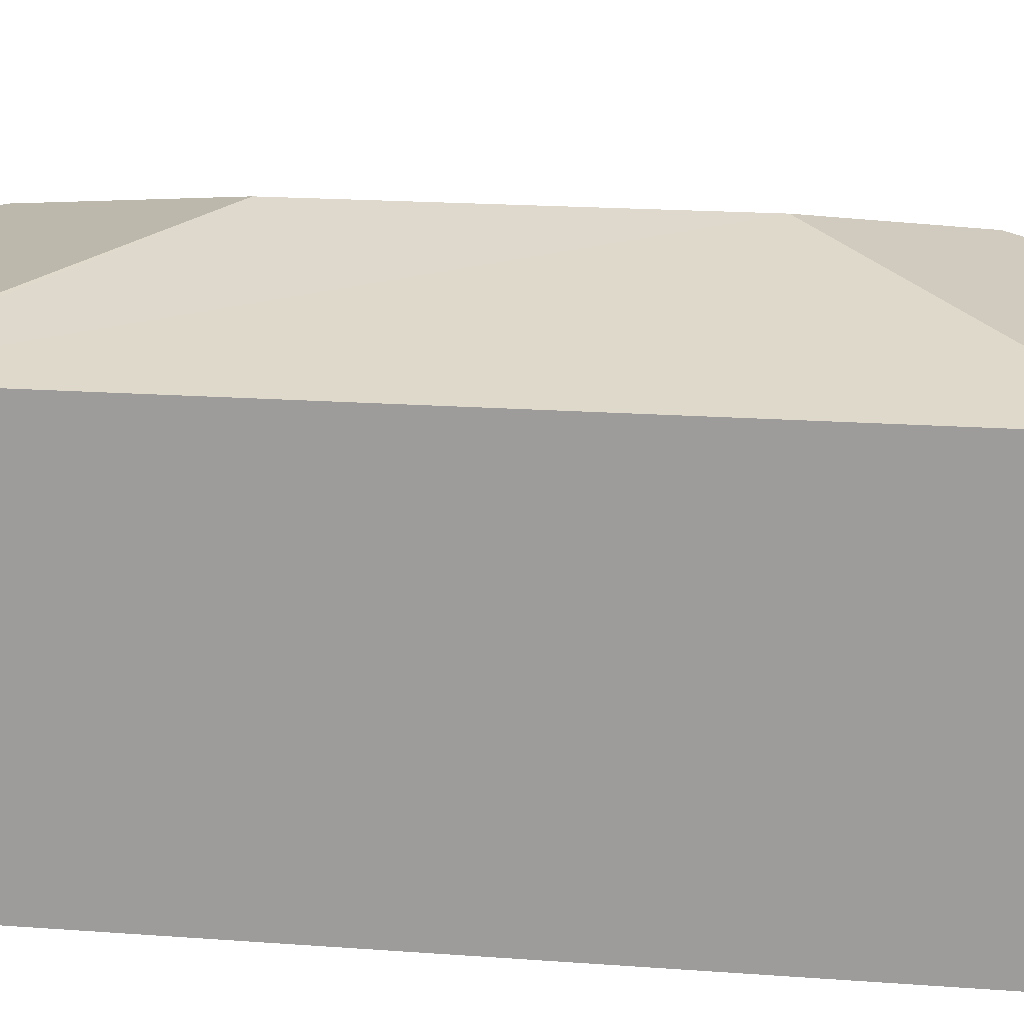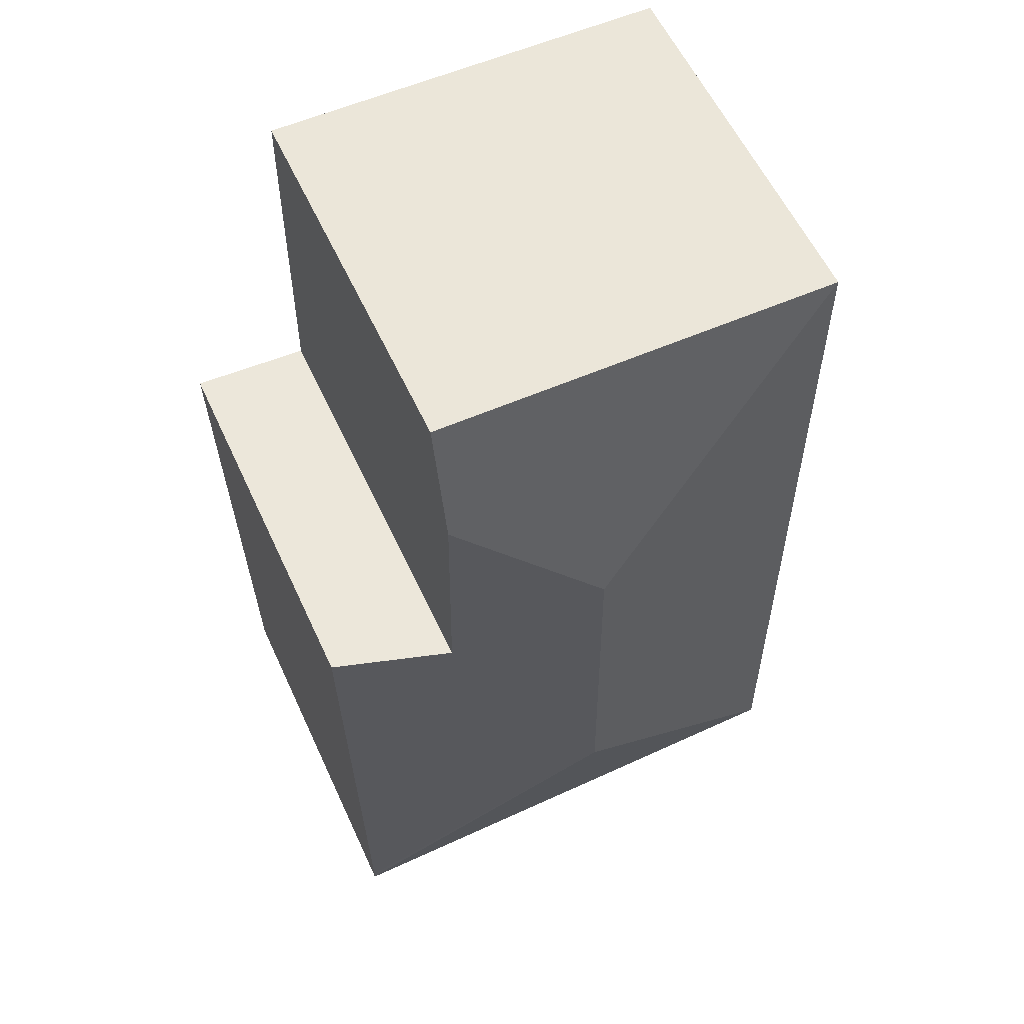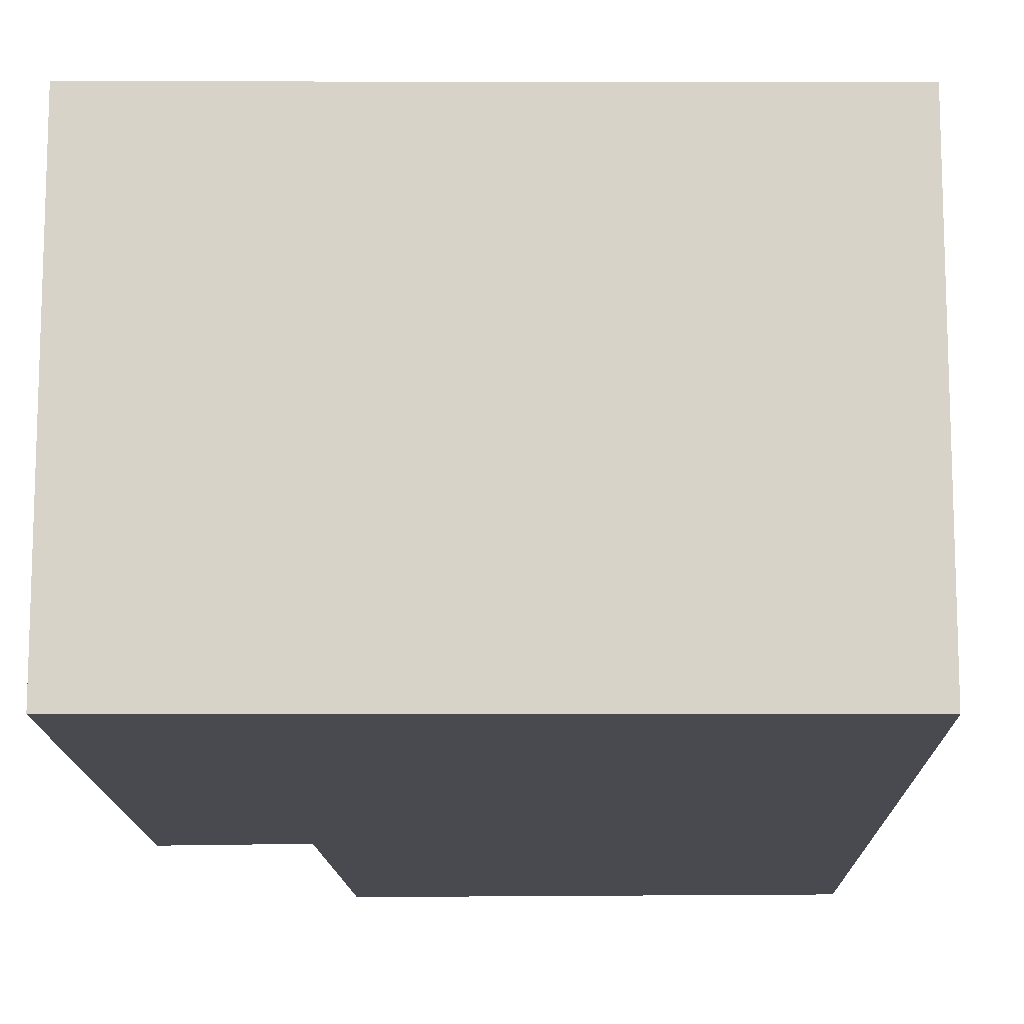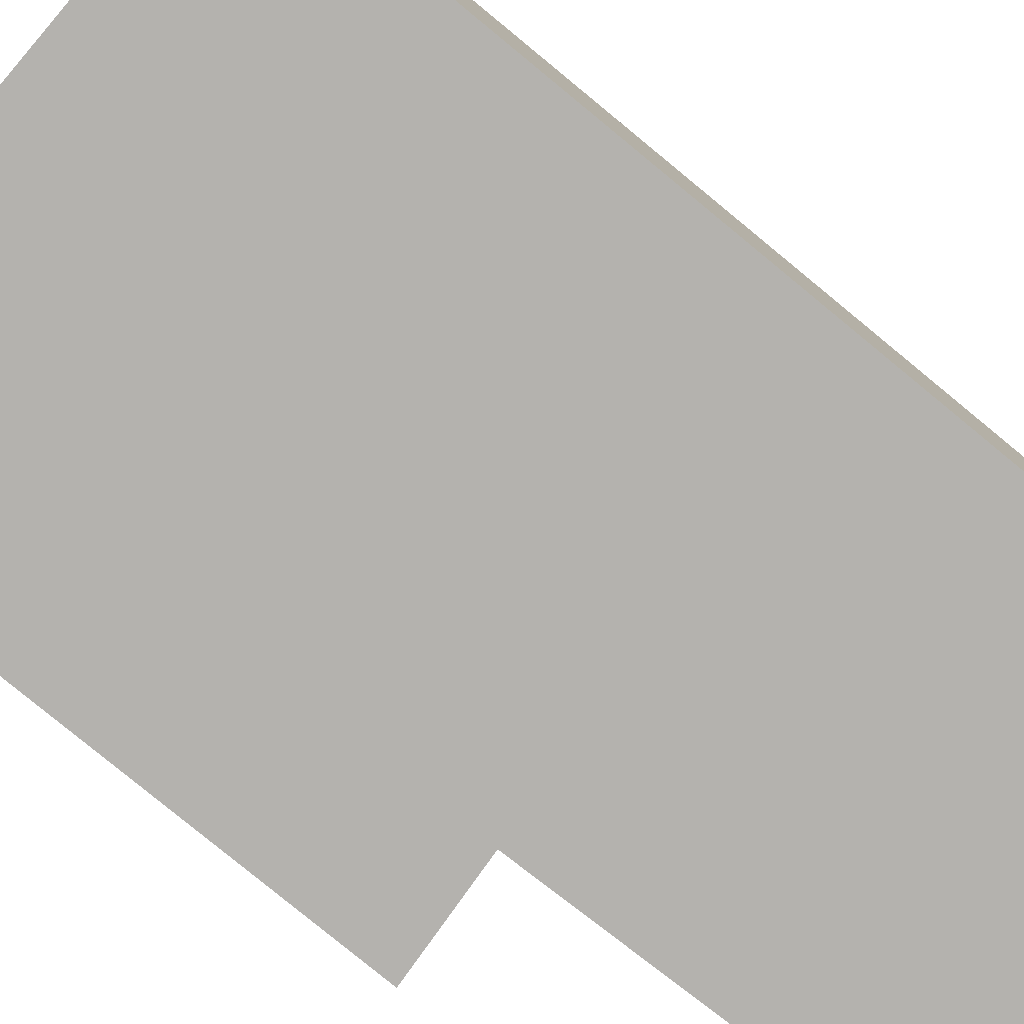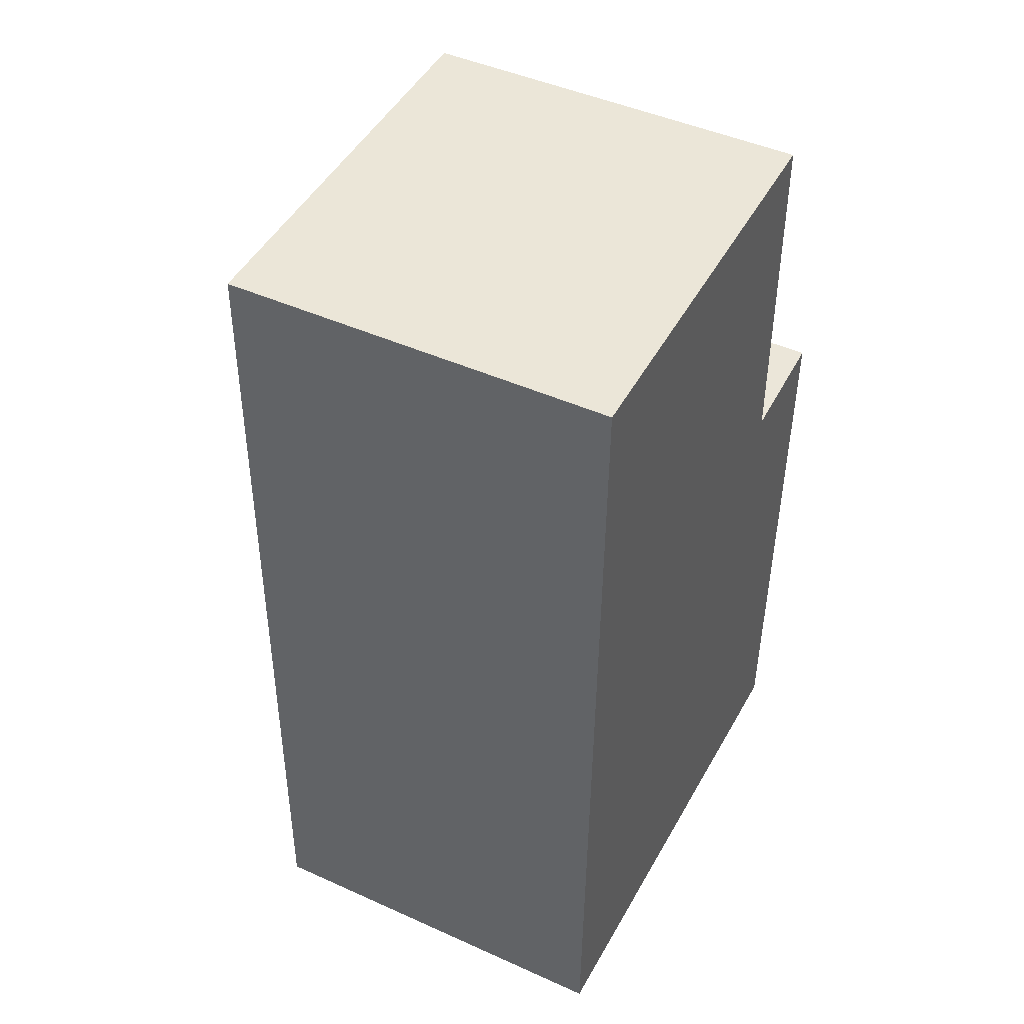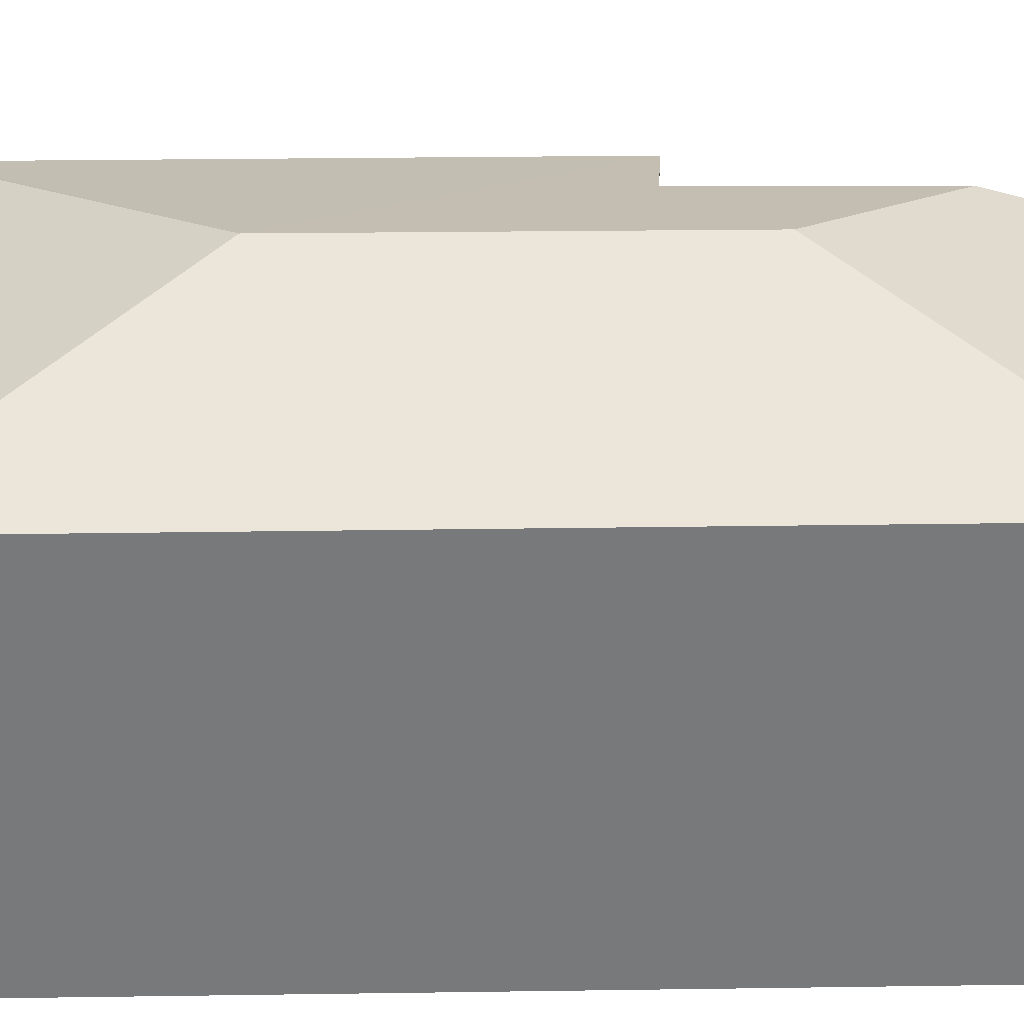
<metadata>
{"format":"obj","ext":"obj","renderer":"f3d","projection":"perspective","resolution":1024,"background":"white","views":[{"elev":18.0,"azim":-80.9,"up":"+Y"},{"elev":58.5,"azim":155.3,"up":"+Z"},{"elev":-13.5,"azim":-178.0,"up":"+Y"},{"elev":-79.8,"azim":-128.5,"up":"+Y"},{"elev":45.9,"azim":-62.7,"up":"+Z"},{"elev":32.4,"azim":-90.3,"up":"+Y"}]}
</metadata>
<code>
v  0 3.142 1.924e-16
v  4.358 3.156 -0.106
v  4.357 3.142 -0.156
v  2.228 3.735 2.113
v  4.359 3.155 -0.042
v  2.264 3.734 5.259
v  0.002 3.141 0.107
v  0.109 3.143 7.415
v  3.459 3.413 6.466
v  3.449 3.142 7.469
v  3.477 3.404 4.554
v  4.445 3.142 4.611
v  4.357 9.552e-18 -0.156
v  0 0 0
v  0.109 -4.54e-16 7.415
v  0.002 -6.552e-18 0.107
v  3.449 -4.573e-16 7.469
v  3.477 -2.789e-16 4.554
v  4.445 -2.823e-16 4.611
v  3.459 -3.959e-16 6.466
v  4.359 2.572e-18 -0.042
v  4.358 6.491e-18 -0.106
g defaultobject
f 1 2 3
f 2 1 4
f 4 5 2
f 6 7 8
f 7 6 4
f 7 4 1
f 9 8 10
f 8 9 6
f 11 6 9
f 6 11 4
f 4 11 12
f 4 12 5
f 13 1 3
f 1 13 14
f 14 7 1
f 7 14 8
f 8 14 15
f 15 14 16
f 15 10 8
f 10 15 17
f 18 12 11
f 12 18 19
f 17 9 10
f 9 17 11
f 11 17 18
f 18 17 20
f 19 5 12
f 5 19 21
f 5 21 2
f 2 21 3
f 3 21 13
f 13 21 22
f 16 17 15
f 17 16 20
f 20 16 18
f 18 16 19
f 19 16 21
f 21 16 14
f 21 14 13

</code>
